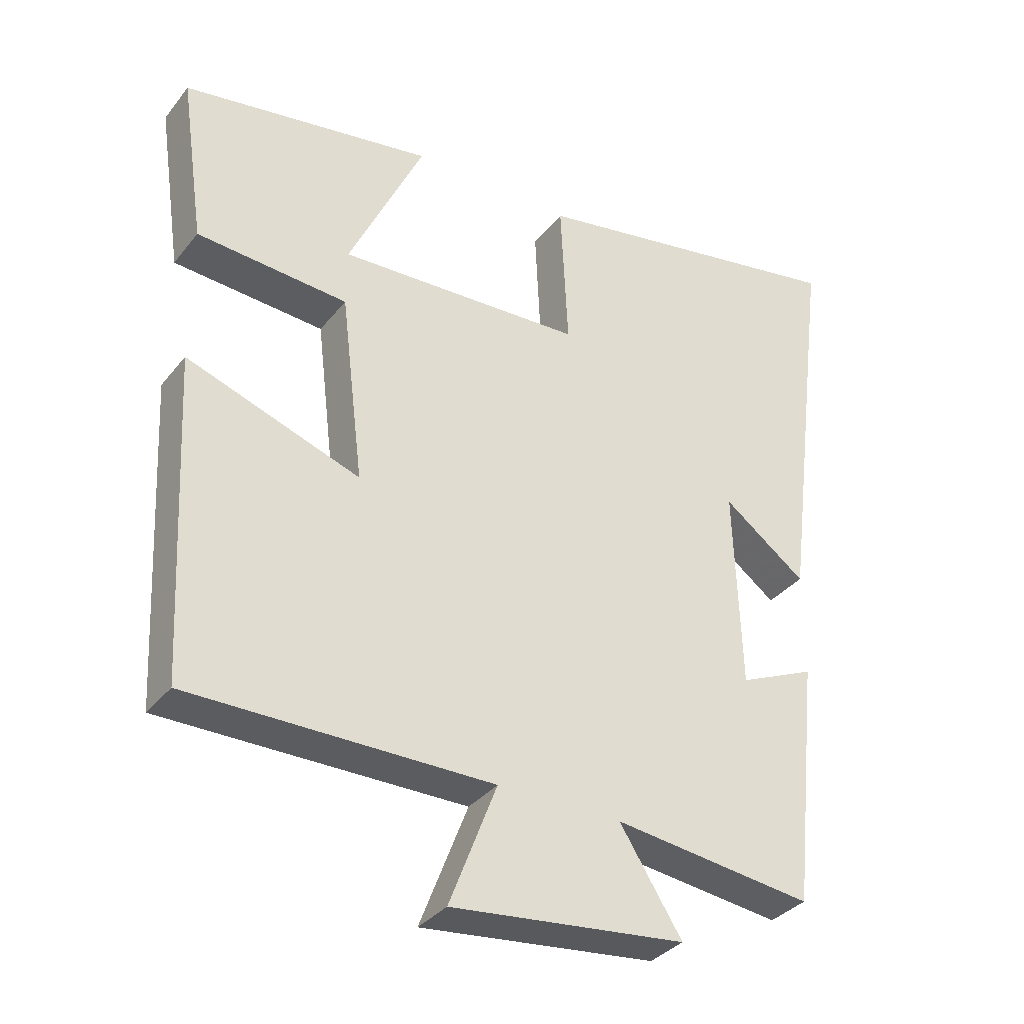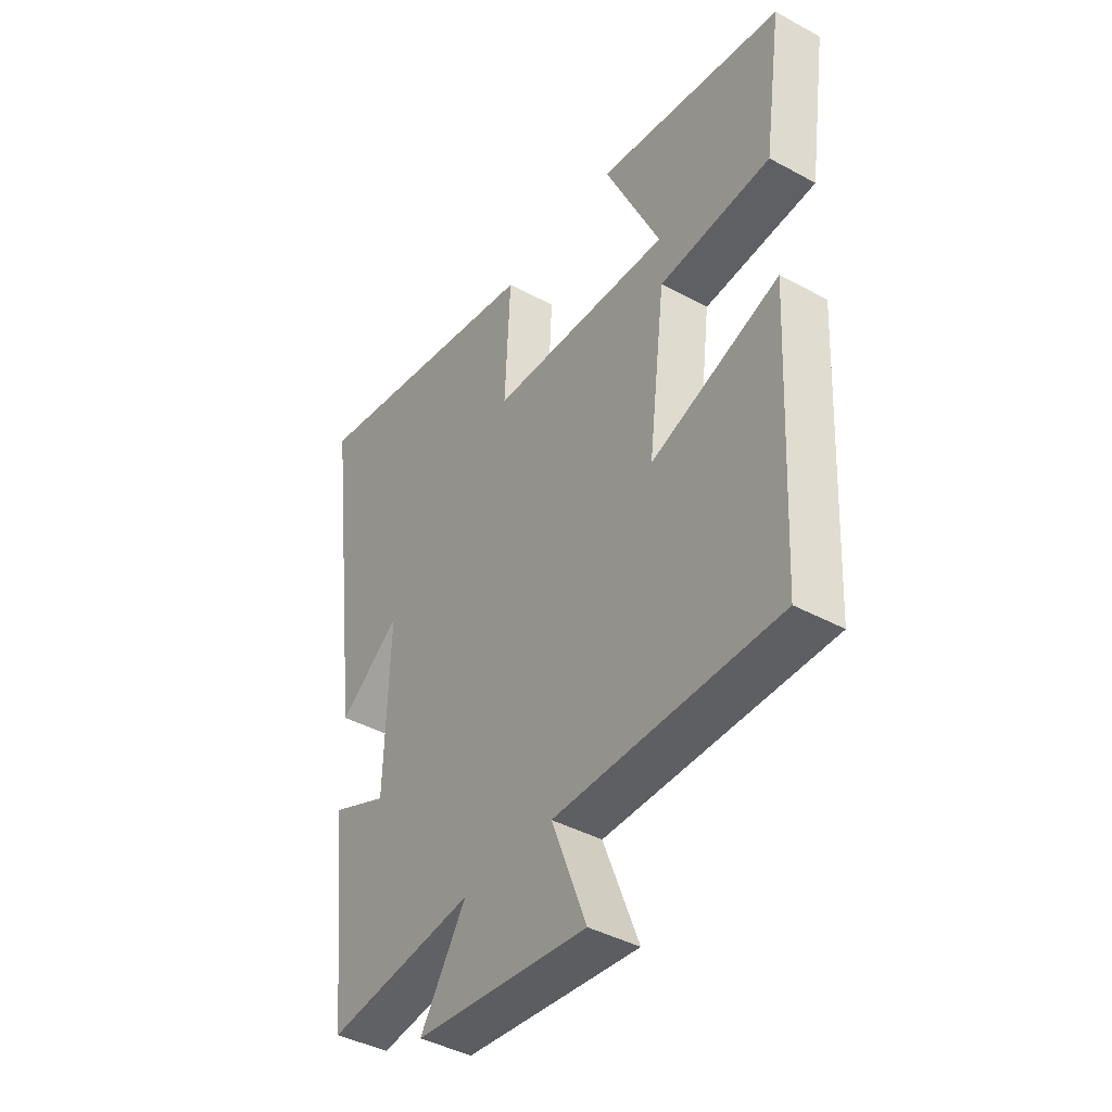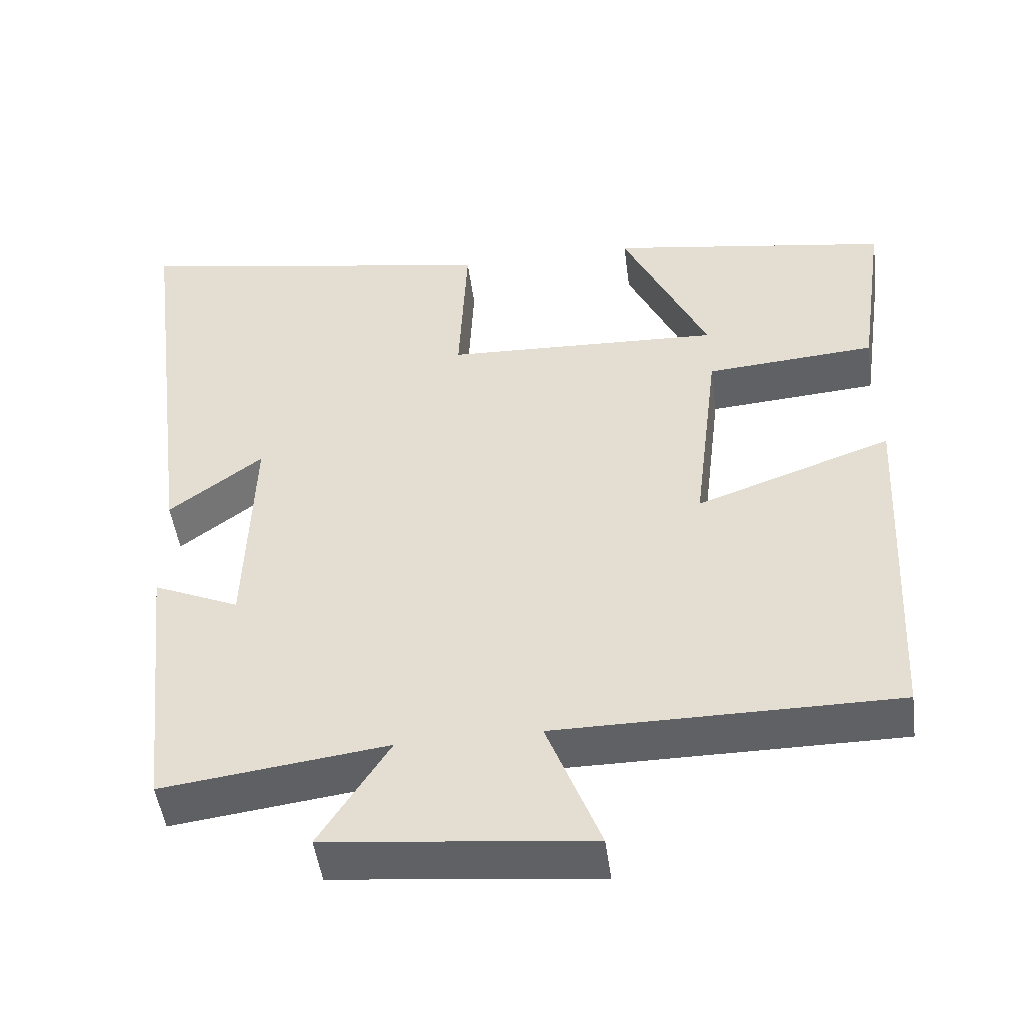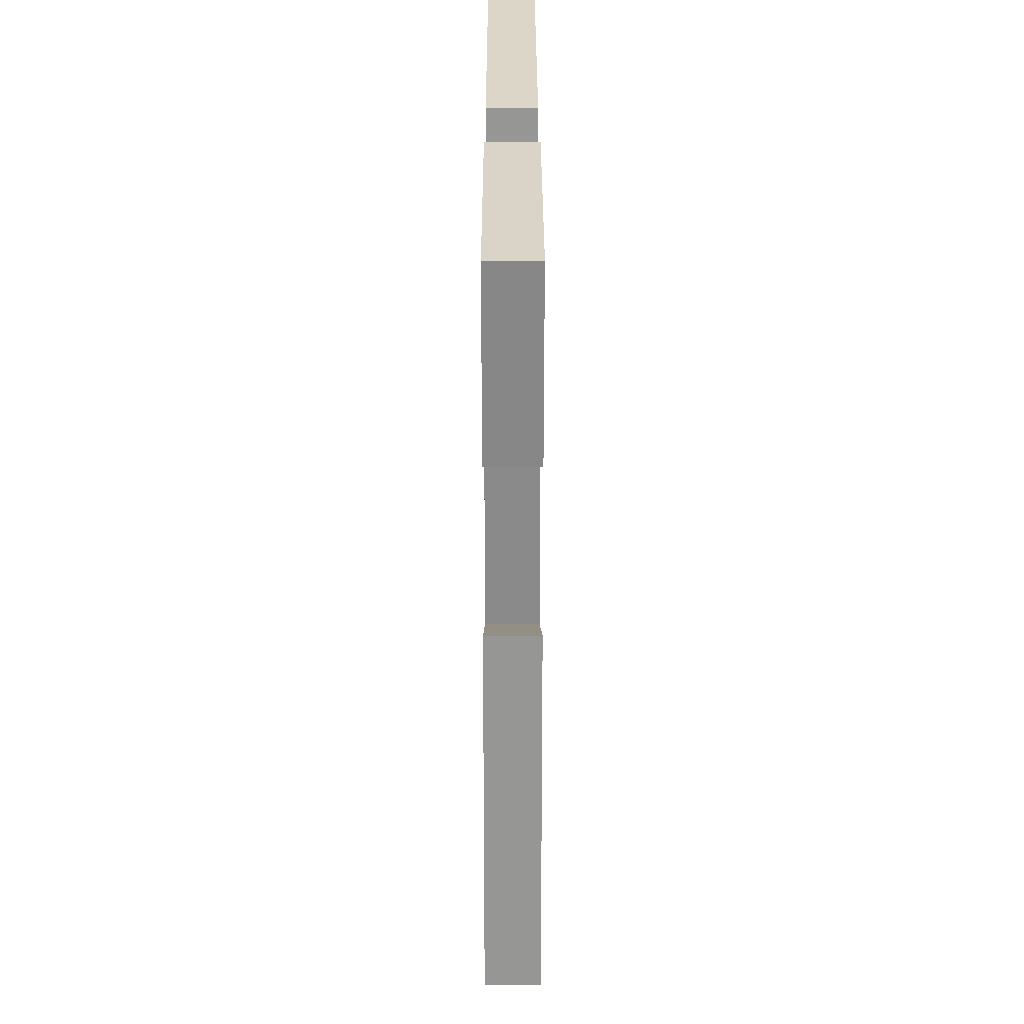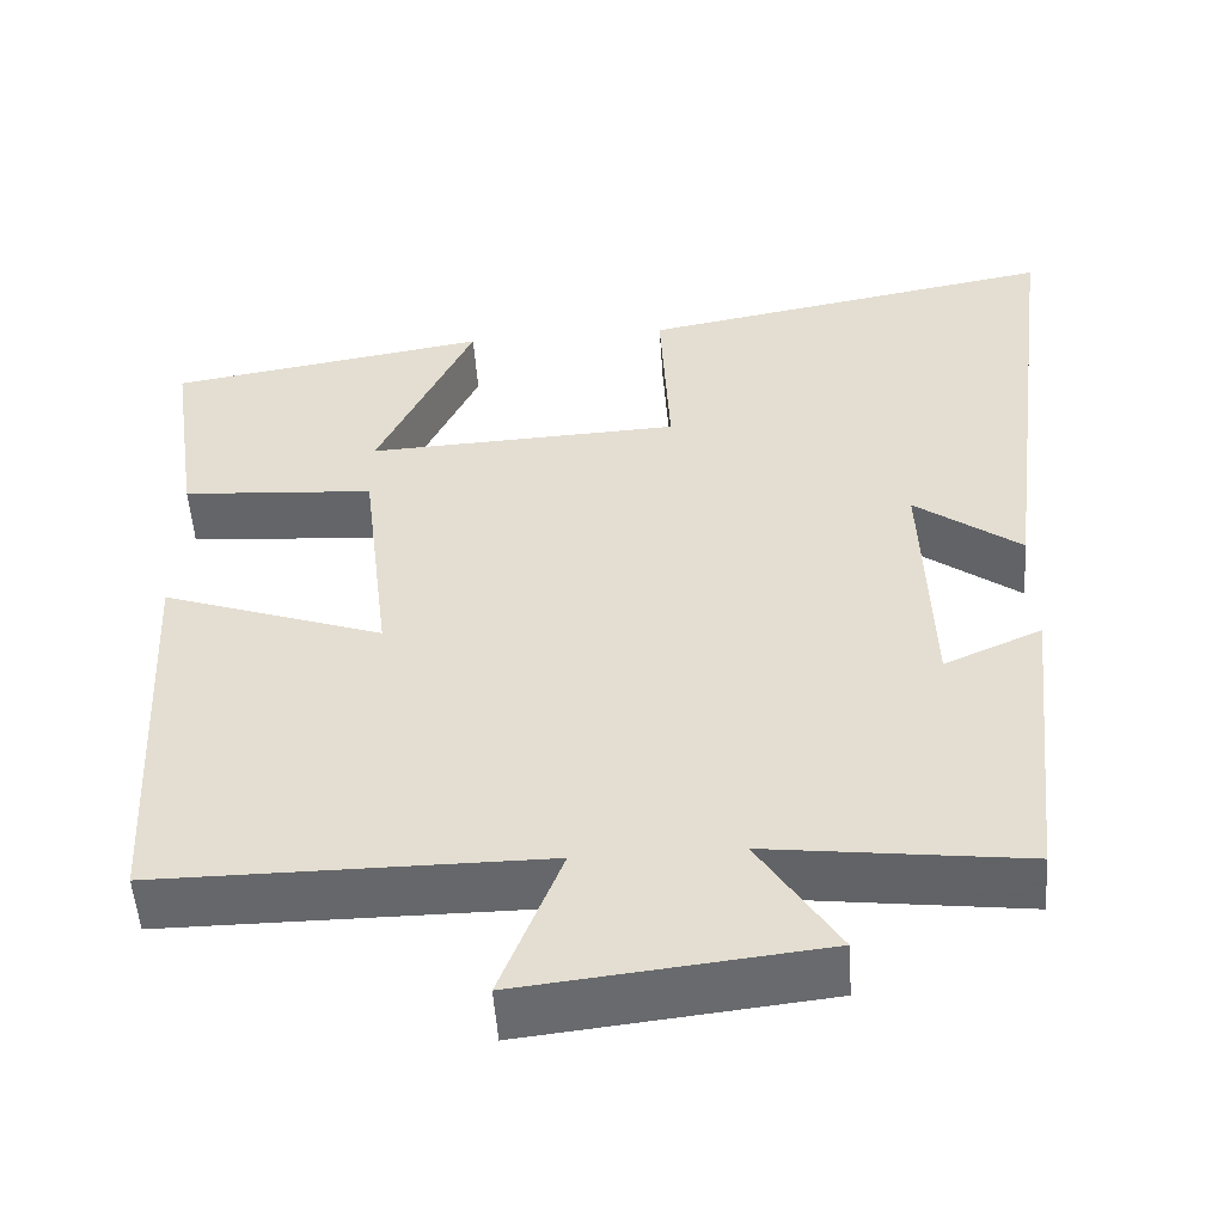
<metadata>
{"format":"obj","ext":"obj","renderer":"f3d","projection":"perspective","resolution":1024,"background":"white","views":[{"elev":-34.4,"azim":-32.5,"up":"+Z"},{"elev":-41.6,"azim":-123.4,"up":"+Z"},{"elev":-48.5,"azim":-172.4,"up":"+Z"},{"elev":19.5,"azim":-90.1,"up":"+Z"},{"elev":-52.2,"azim":4.0,"up":"+Z"}]}
</metadata>
<code>
v 0.461 0.07 -0.538
v 0.162 0.07 -0.5
v 0.255 0.07 -0.646
v -0.095 0.07 -0.684
v -0.024 0.07 -0.5
v -0.476 0.07 -0.5
v -0.5 0.07 -0.018
v -0.24 0.07 -0.109
v -0.274 0.07 0.173
v -0.5 0.07 0.19
v -0.536 0.07 0.44
v -0.16 0.07 0.5
v -0.273 0.07 0.259
v 0.095 0.07 0.275
v 0.084 0.07 0.5
v 0.575 0.07 0.588
v 0.5 0.07 -0.011
v 0.376 0.07 0.081
v 0.386 0.07 -0.219
v 0.5 0.07 -0.169
v 0.461 0 -0.538
v 0.162 0 -0.5
v 0.255 0 -0.646
v -0.095 0 -0.684
v -0.024 0 -0.5
v -0.476 0 -0.5
v -0.5 0 -0.018
v -0.24 0 -0.109
v -0.274 0 0.173
v -0.5 0 0.19
v -0.536 0 0.44
v -0.16 0 0.5
v -0.273 0 0.259
v 0.095 0 0.275
v 0.084 0 0.5
v 0.575 0 0.588
v 0.5 0 -0.011
v 0.376 0 0.081
v 0.386 0 -0.219
v 0.5 0 -0.169
f 19 20 1 2
f 18 19 2
f 15 16 17 18
f 14 15 18 2
f 13 14 2
f 10 11 12 13
f 9 10 13
f 8 9 13 2
f 7 8 2
f 6 7 2
f 5 6 2
f 2 3 4 5
f 22 21 40 39
f 22 39 38
f 38 37 36 35
f 22 38 35 34
f 22 34 33
f 33 32 31 30
f 33 30 29
f 22 33 29 28
f 22 28 27
f 22 27 26
f 22 26 25
f 25 24 23 22
f 1 21 22 2
f 2 22 23 3
f 3 23 24 4
f 4 24 25 5
f 5 25 26 6
f 6 26 27 7
f 7 27 28 8
f 8 28 29 9
f 9 29 30 10
f 10 30 31 11
f 11 31 32 12
f 12 32 33 13
f 13 33 34 14
f 14 34 35 15
f 15 35 36 16
f 16 36 37 17
f 17 37 38 18
f 18 38 39 19
f 19 39 40 20
f 20 40 21 1

</code>
